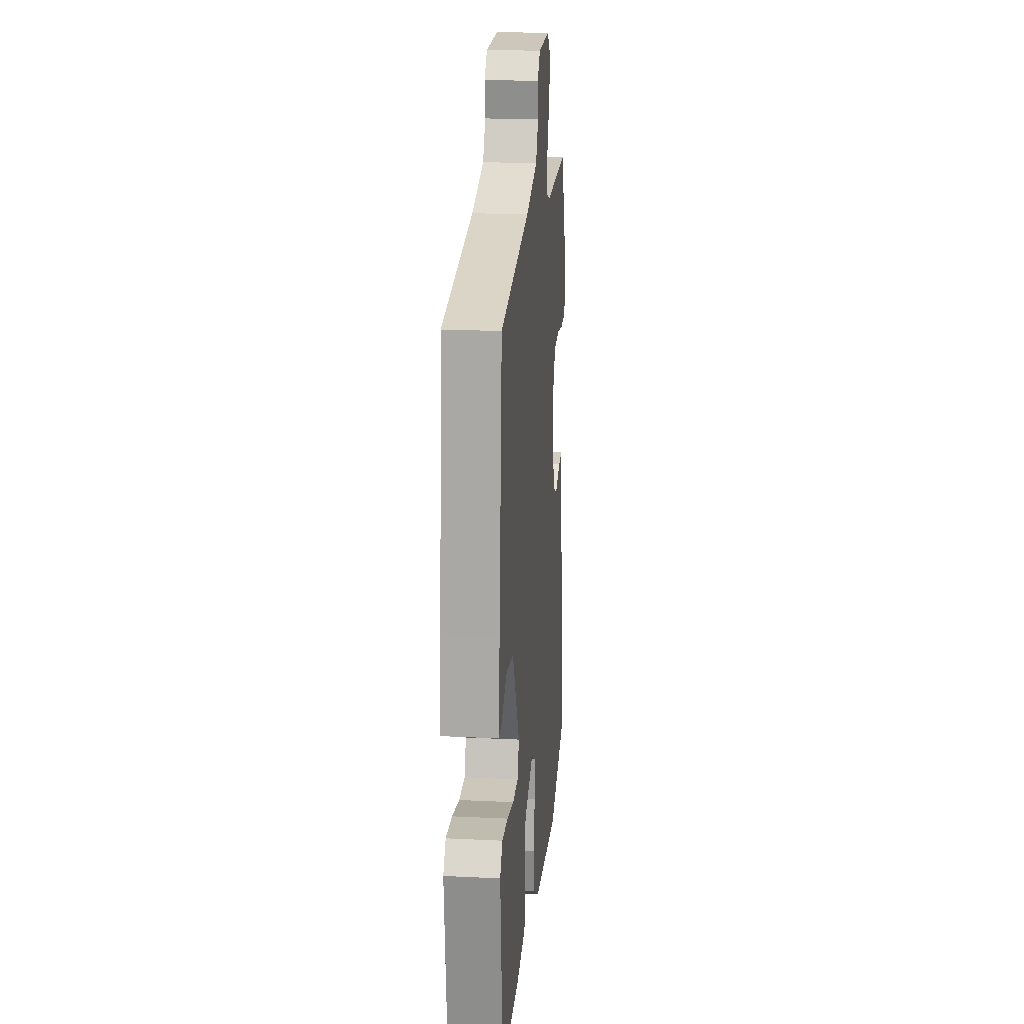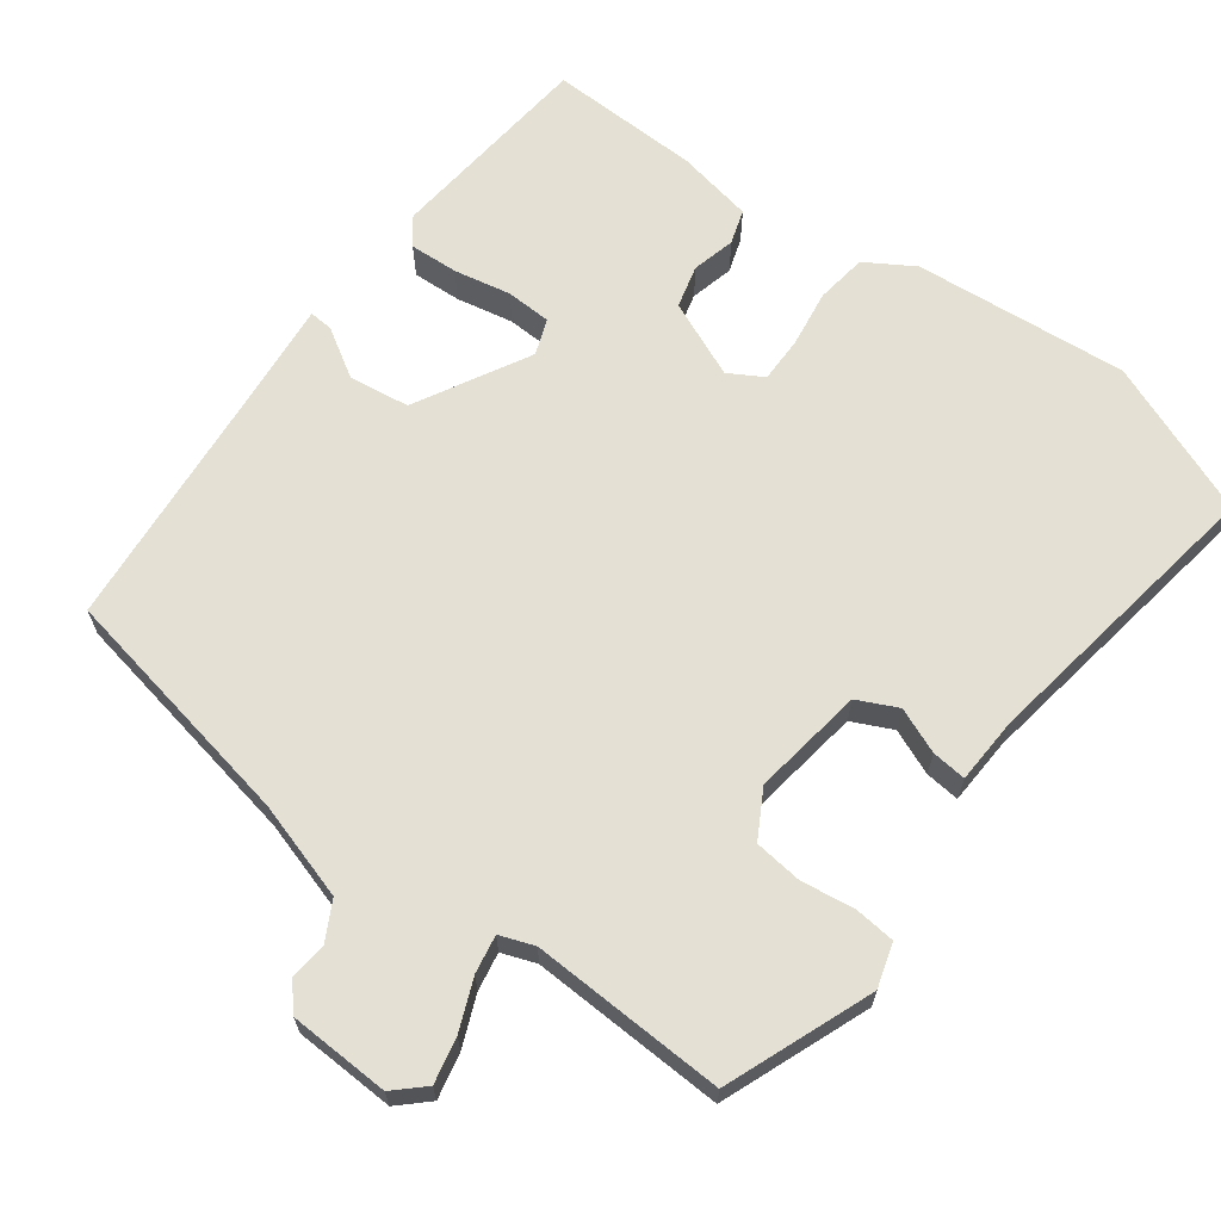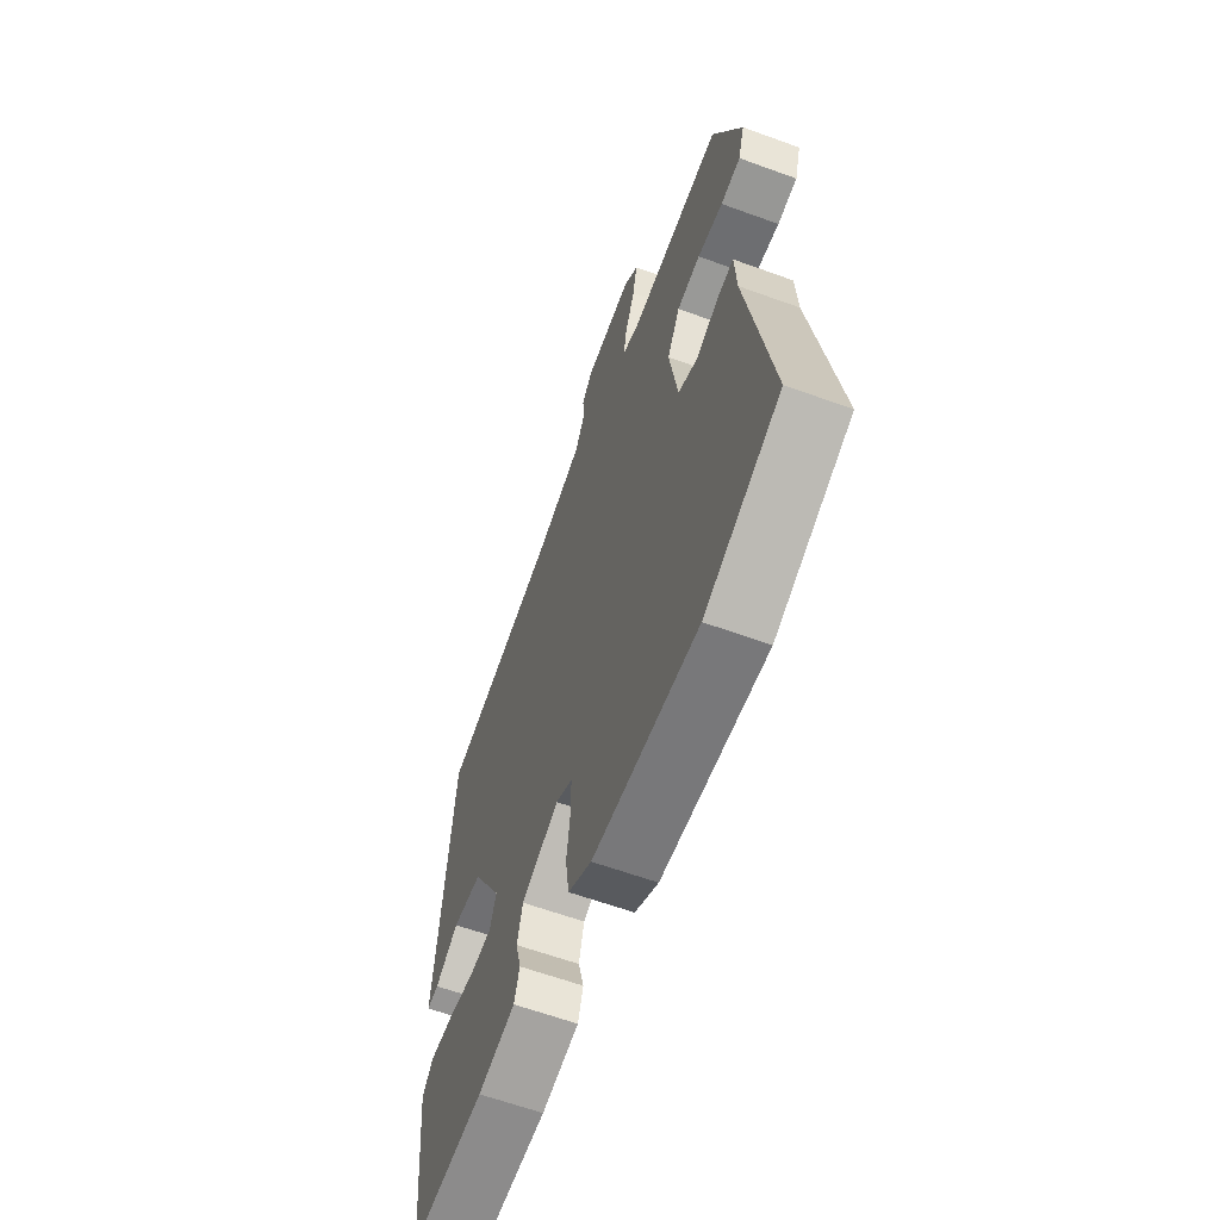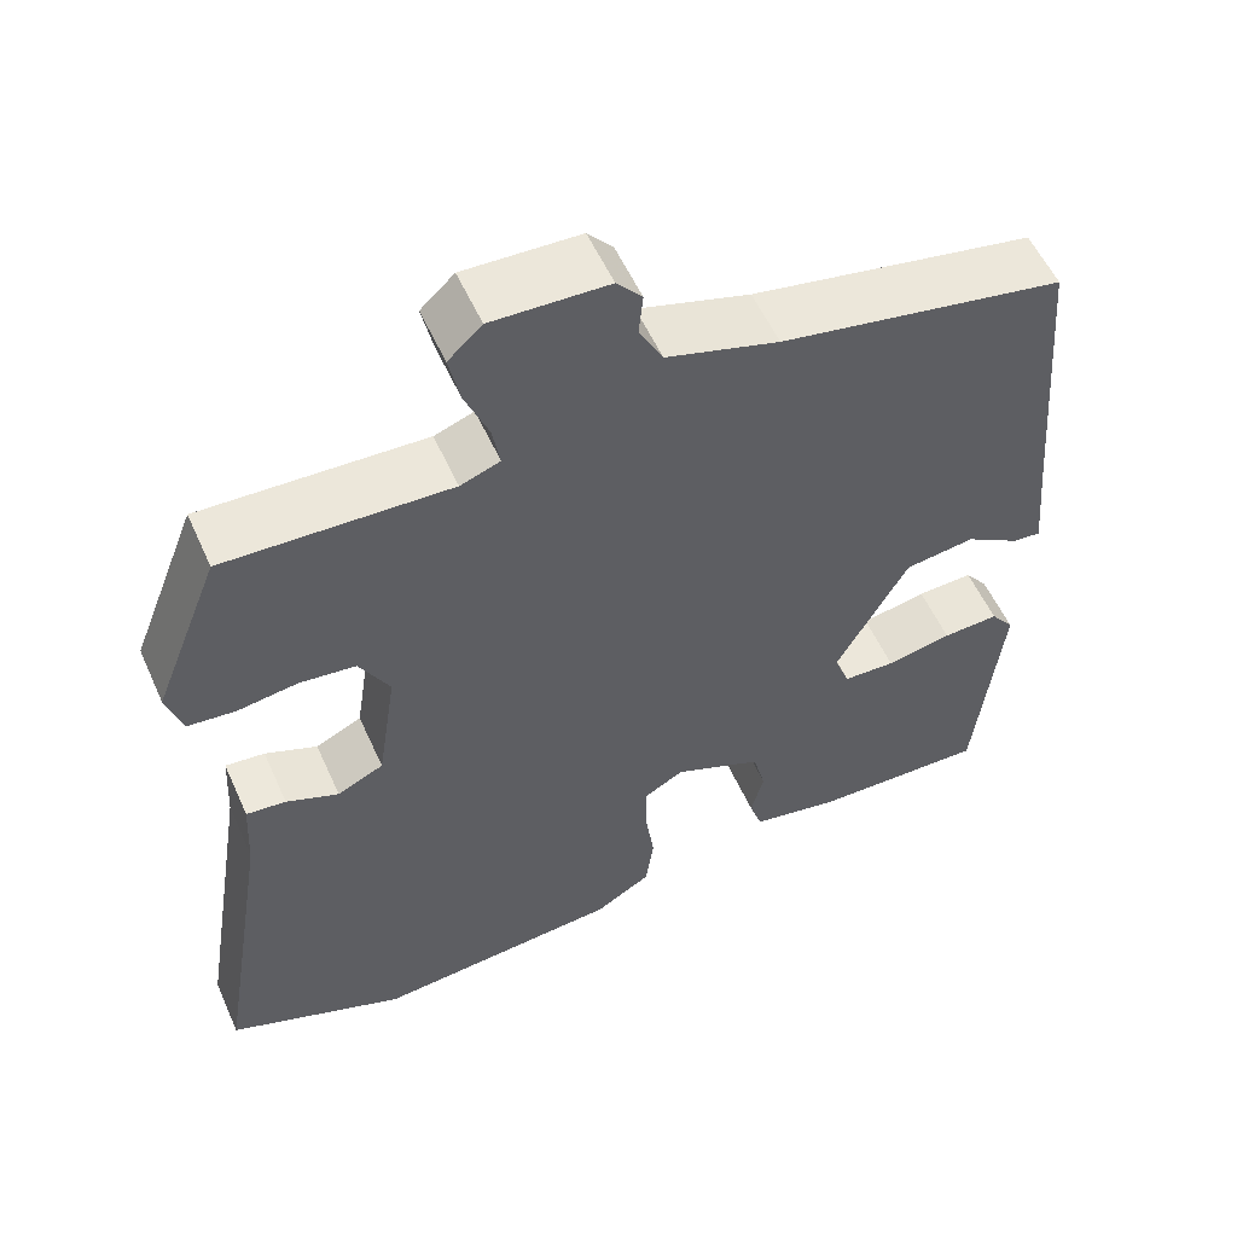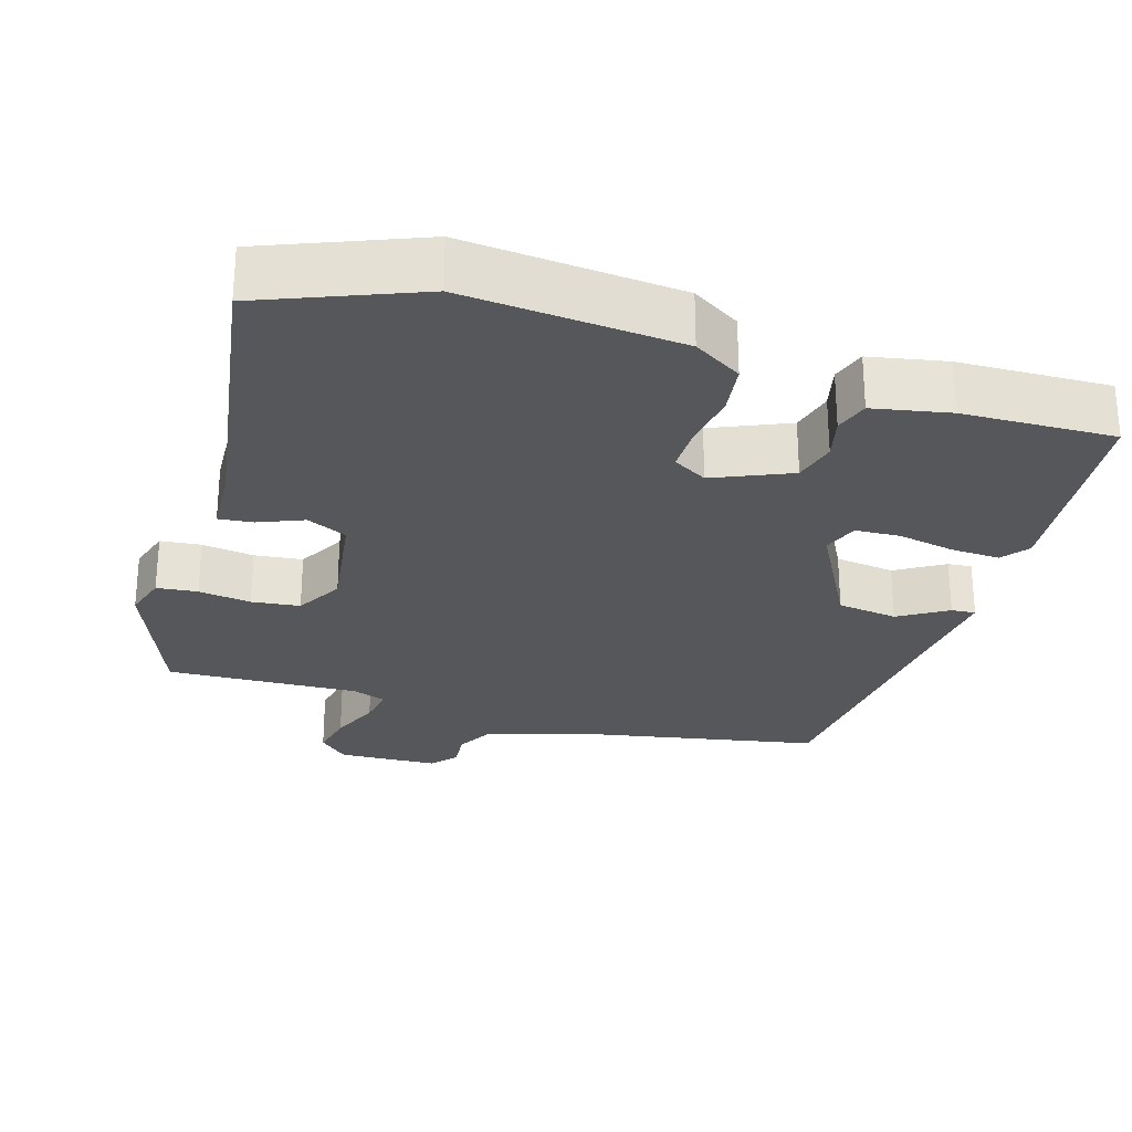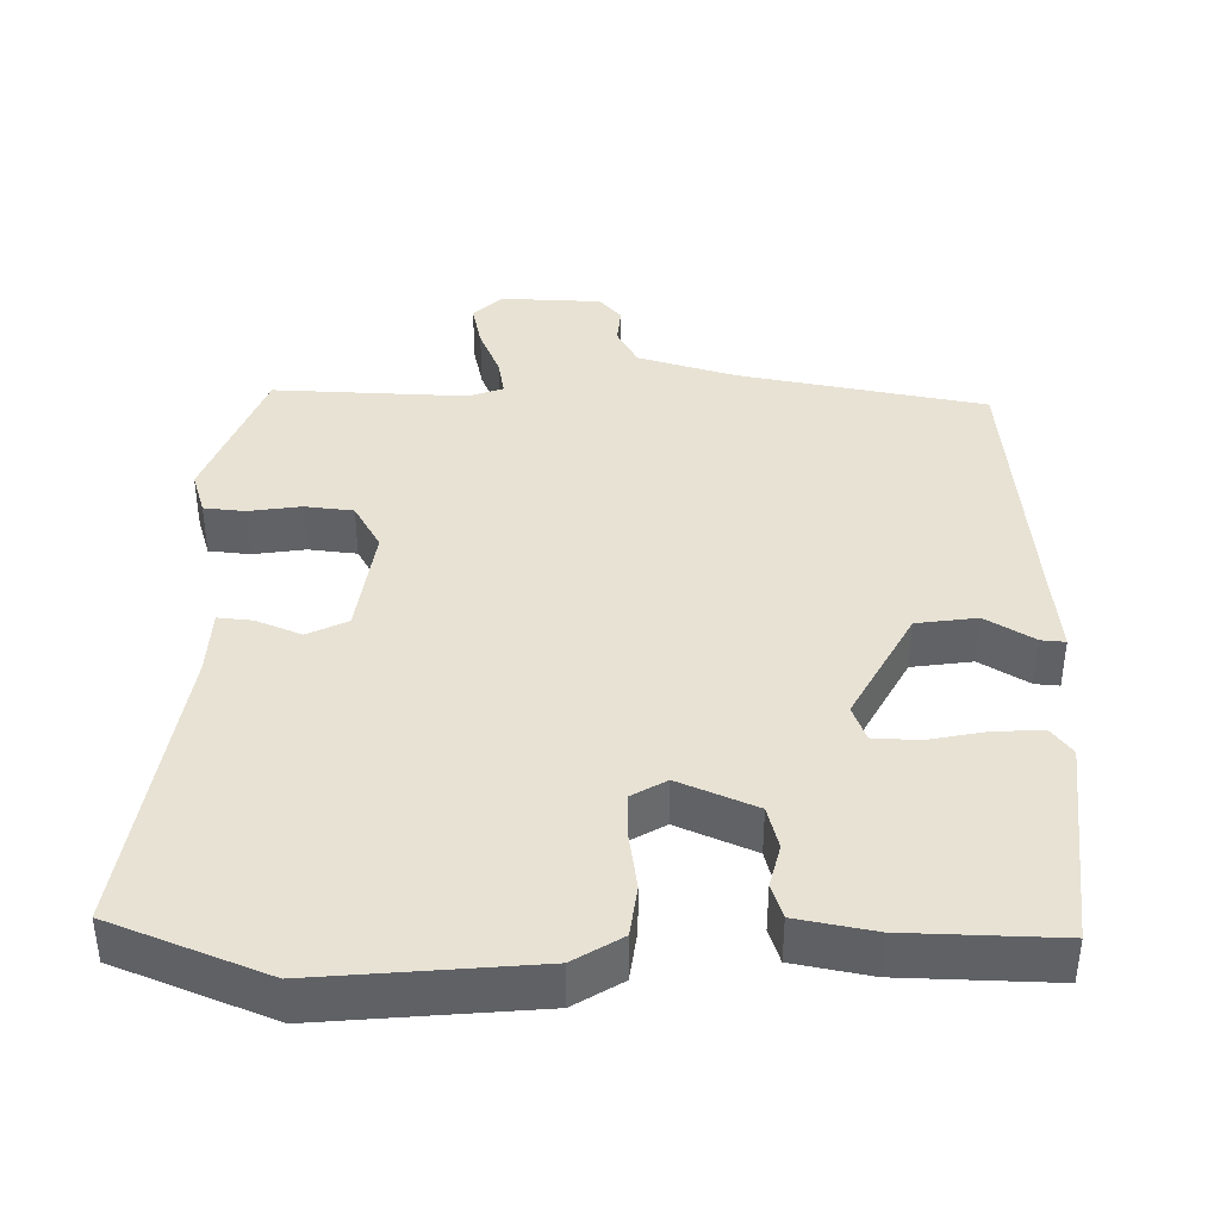
<metadata>
{"format":"obj","ext":"obj","renderer":"f3d","projection":"perspective","resolution":1024,"background":"white","views":[{"elev":18.8,"azim":-84.7,"up":"+Z"},{"elev":65.6,"azim":36.3,"up":"+Y"},{"elev":-62.1,"azim":69.7,"up":"+Z"},{"elev":56.0,"azim":155.9,"up":"+Z"},{"elev":-27.0,"azim":162.7,"up":"+Y"},{"elev":39.9,"azim":-179.6,"up":"+Y"}]}
</metadata>
<code>
v 0.469 0.07 0.496
v 0.548 0.07 0.296
v 0.53 0.07 0.236
v 0.474 0.07 0.23
v 0.402 0.07 0.24
v 0.336 0.07 0.232
v 0.3 0.07 0.167
v 0.323 0.07 0.015
v 0.378 0.07 -0.011
v 0.44 0.07 0.015
v 0.487 0.07 0.02
v 0.492 0.07 -0.071
v 0.558 0.07 -0.476
v 0.347 0.07 -0.562
v 0.053 0.07 -0.538
v -0.013 0.07 -0.498
v -0.023 0.07 -0.428
v -0.012 0.07 -0.35
v -0.012 0.07 -0.287
v -0.059 0.07 -0.26
v -0.164 0.07 -0.306
v -0.179 0.07 -0.365
v -0.164 0.07 -0.424
v -0.179 0.07 -0.471
v -0.284 0.07 -0.492
v -0.492 0.07 -0.499
v -0.522 0.07 -0.211
v -0.494 0.07 -0.174
v -0.427 0.07 -0.177
v -0.349 0.07 -0.192
v -0.287 0.07 -0.189
v -0.269 0.07 -0.14
v -0.354 0.07 0.015
v -0.437 0.07 0.026
v -0.503 0.07 -0.015
v -0.536 0.07 -0.018
v -0.524 0.07 0.109
v -0.493 0.07 0.469
v -0.156 0.07 0.535
v -0.023 0.07 0.576
v 0.005 0.07 0.629
v 0 0.07 0.68
v 0.03 0.07 0.715
v 0.167 0.07 0.721
v 0.207 0.07 0.684
v 0.194 0.07 0.622
v 0.166 0.07 0.553
v 0.157 0.07 0.501
v 0.204 0.07 0.484
v 0.469 0 0.496
v 0.548 0 0.296
v 0.53 0 0.236
v 0.474 0 0.23
v 0.402 0 0.24
v 0.336 0 0.232
v 0.3 0 0.167
v 0.323 0 0.015
v 0.378 0 -0.011
v 0.44 0 0.015
v 0.487 0 0.02
v 0.492 0 -0.071
v 0.558 0 -0.476
v 0.347 0 -0.562
v 0.053 0 -0.538
v -0.013 0 -0.498
v -0.023 0 -0.428
v -0.012 0 -0.35
v -0.012 0 -0.287
v -0.059 0 -0.26
v -0.164 0 -0.306
v -0.179 0 -0.365
v -0.164 0 -0.424
v -0.179 0 -0.471
v -0.284 0 -0.492
v -0.492 0 -0.499
v -0.522 0 -0.211
v -0.494 0 -0.174
v -0.427 0 -0.177
v -0.349 0 -0.192
v -0.287 0 -0.189
v -0.269 0 -0.14
v -0.354 0 0.015
v -0.437 0 0.026
v -0.503 0 -0.015
v -0.536 0 -0.018
v -0.524 0 0.109
v -0.493 0 0.469
v -0.156 0 0.535
v -0.023 0 0.576
v 0.005 0 0.629
v 0 0 0.68
v 0.03 0 0.715
v 0.167 0 0.721
v 0.207 0 0.684
v 0.194 0 0.622
v 0.166 0 0.553
v 0.157 0 0.501
v 0.204 0 0.484
f 44 45 46 47
f 44 47 48
f 41 42 43 44
f 40 41 44 48
f 39 40 48
f 37 38 39 48
f 34 35 36 37
f 33 34 37 48
f 32 33 48 49
f 27 28 29 30
f 27 30 31
f 26 27 31
f 25 26 31
f 22 23 24 25
f 21 22 25 31
f 20 21 31 32
f 15 16 17 18
f 15 18 19
f 12 13 14 15
f 12 15 19
f 9 10 11 12
f 8 9 12 19
f 7 8 19 20
f 2 3 4 5
f 2 5 6
f 1 2 6
f 7 20 32 49
f 1 6 7 49
f 96 95 94 93
f 97 96 93
f 93 92 91 90
f 97 93 90 89
f 97 89 88
f 97 88 87 86
f 86 85 84 83
f 97 86 83 82
f 98 97 82 81
f 79 78 77 76
f 80 79 76
f 80 76 75
f 80 75 74
f 74 73 72 71
f 80 74 71 70
f 81 80 70 69
f 67 66 65 64
f 68 67 64
f 64 63 62 61
f 68 64 61
f 61 60 59 58
f 68 61 58 57
f 69 68 57 56
f 54 53 52 51
f 55 54 51
f 55 51 50
f 98 81 69 56
f 98 56 55 50
f 1 50 51 2
f 2 51 52 3
f 3 52 53 4
f 4 53 54 5
f 5 54 55 6
f 6 55 56 7
f 7 56 57 8
f 8 57 58 9
f 9 58 59 10
f 10 59 60 11
f 11 60 61 12
f 12 61 62 13
f 13 62 63 14
f 14 63 64 15
f 15 64 65 16
f 16 65 66 17
f 17 66 67 18
f 18 67 68 19
f 19 68 69 20
f 20 69 70 21
f 21 70 71 22
f 22 71 72 23
f 23 72 73 24
f 24 73 74 25
f 25 74 75 26
f 26 75 76 27
f 27 76 77 28
f 28 77 78 29
f 29 78 79 30
f 30 79 80 31
f 31 80 81 32
f 32 81 82 33
f 33 82 83 34
f 34 83 84 35
f 35 84 85 36
f 36 85 86 37
f 37 86 87 38
f 38 87 88 39
f 39 88 89 40
f 40 89 90 41
f 41 90 91 42
f 42 91 92 43
f 43 92 93 44
f 44 93 94 45
f 45 94 95 46
f 46 95 96 47
f 47 96 97 48
f 48 97 98 49
f 49 98 50 1

</code>
